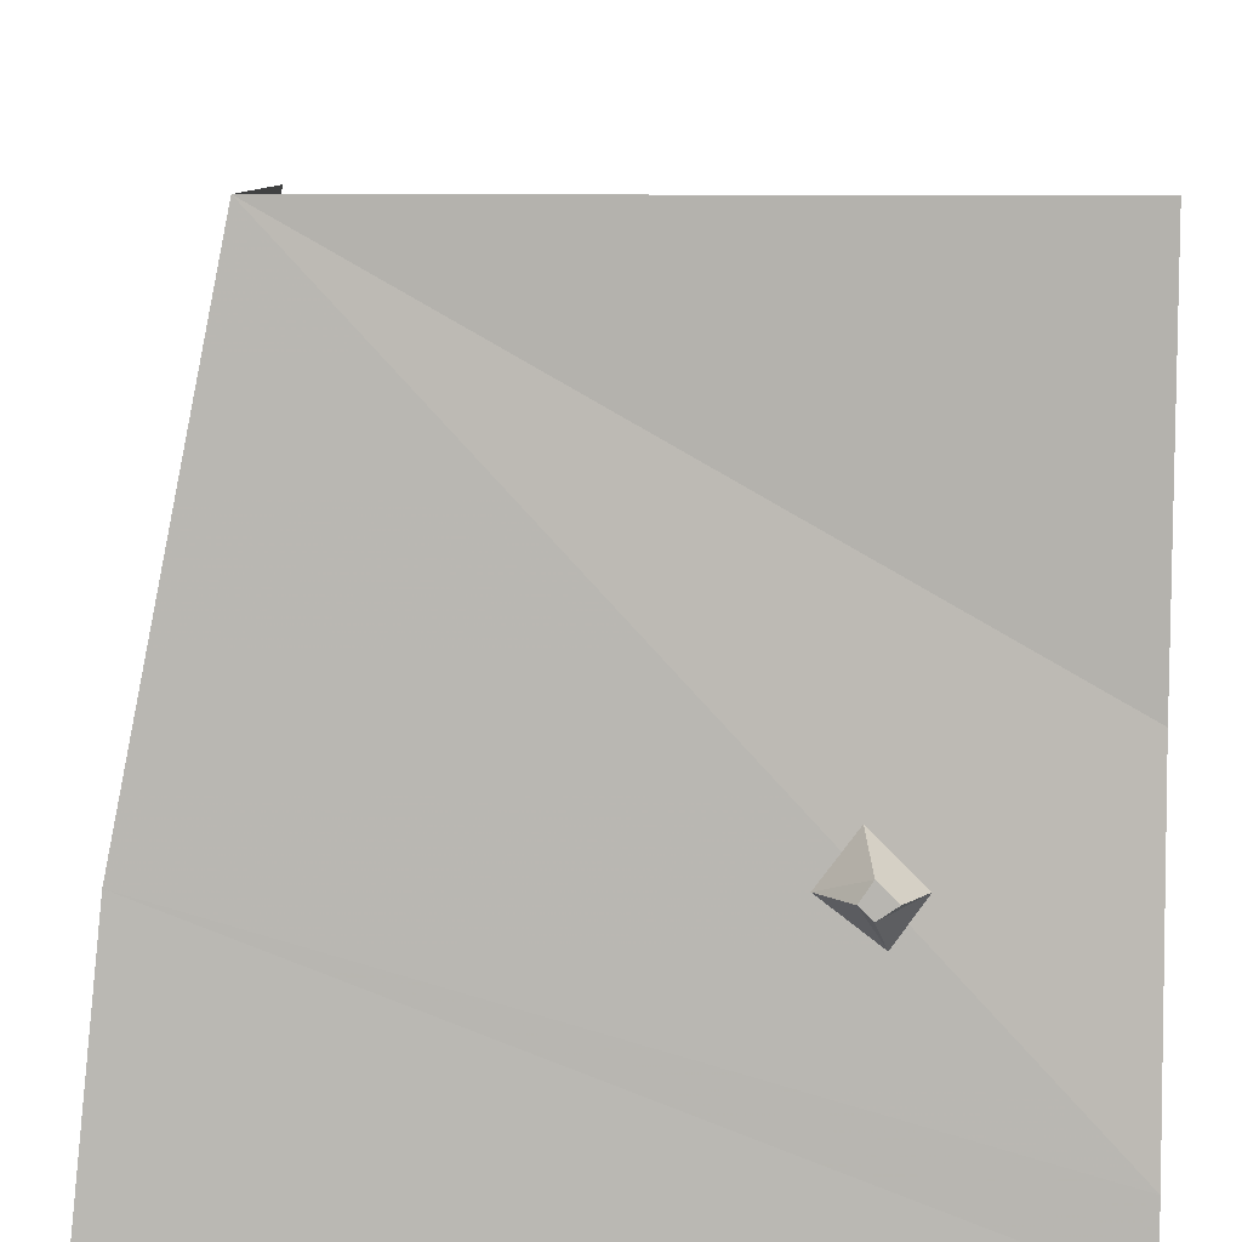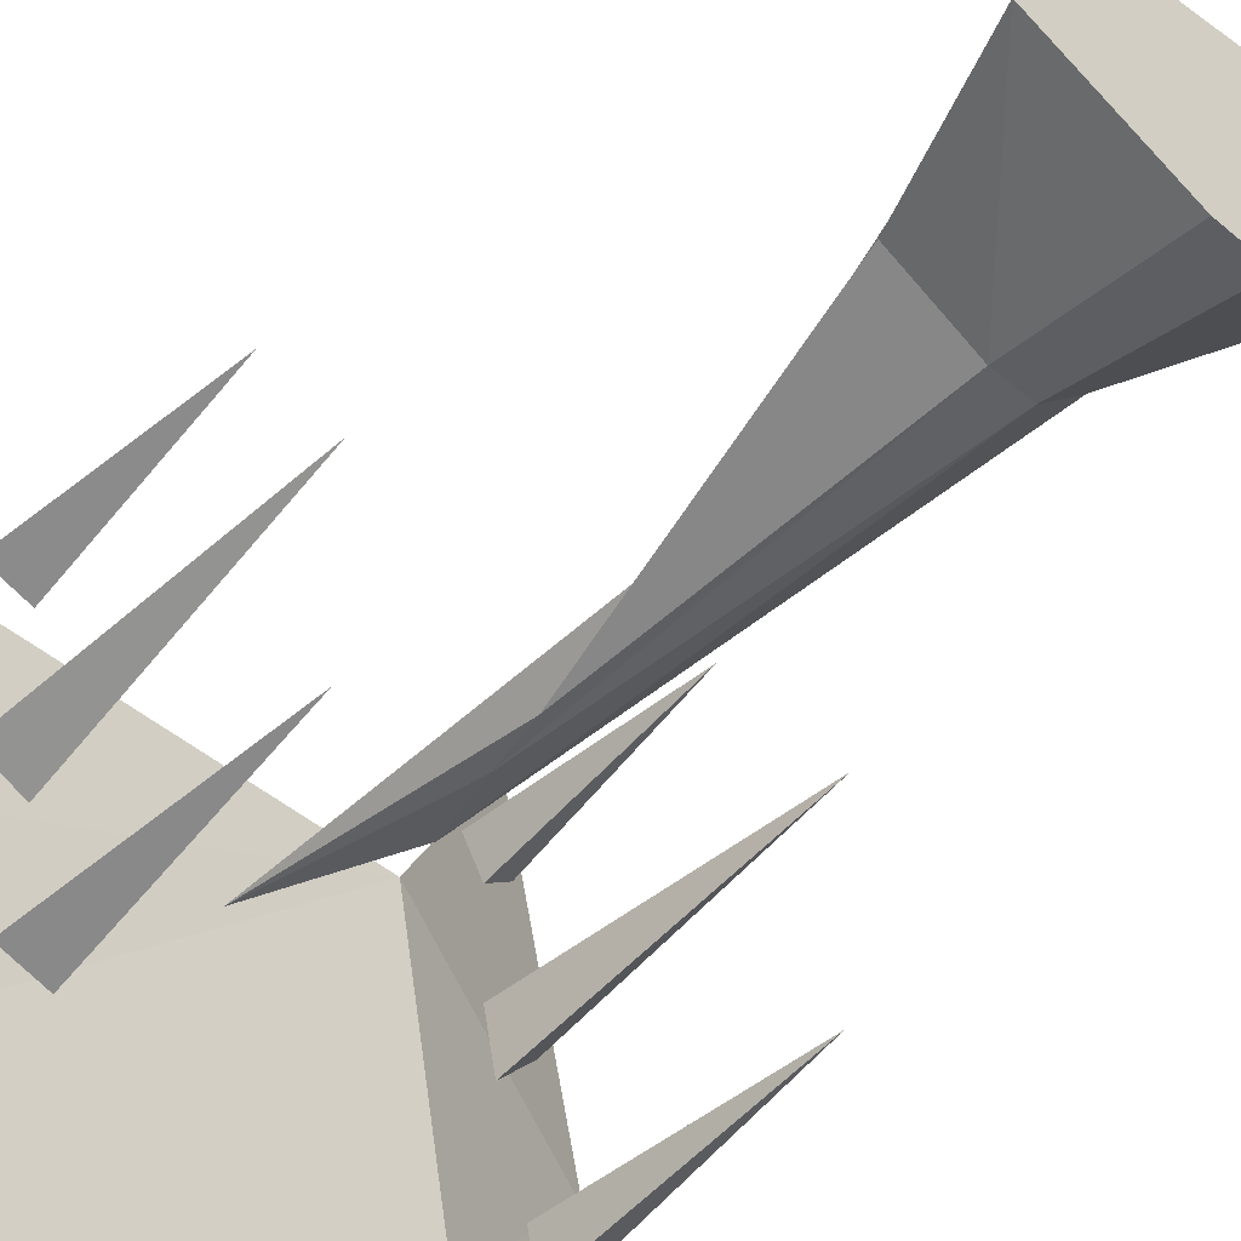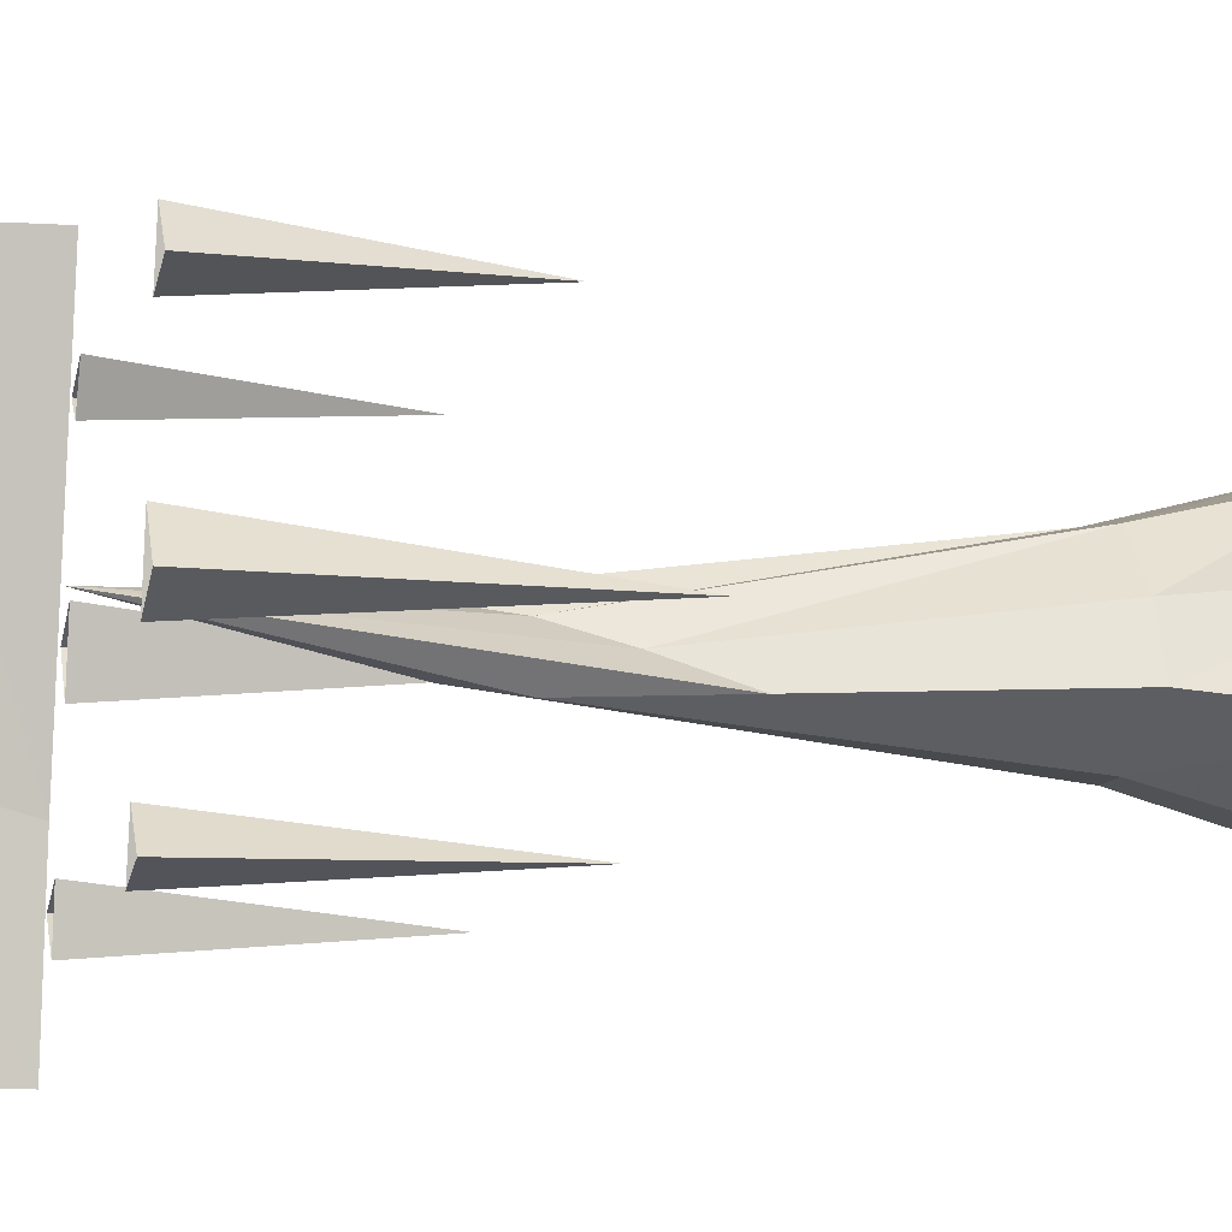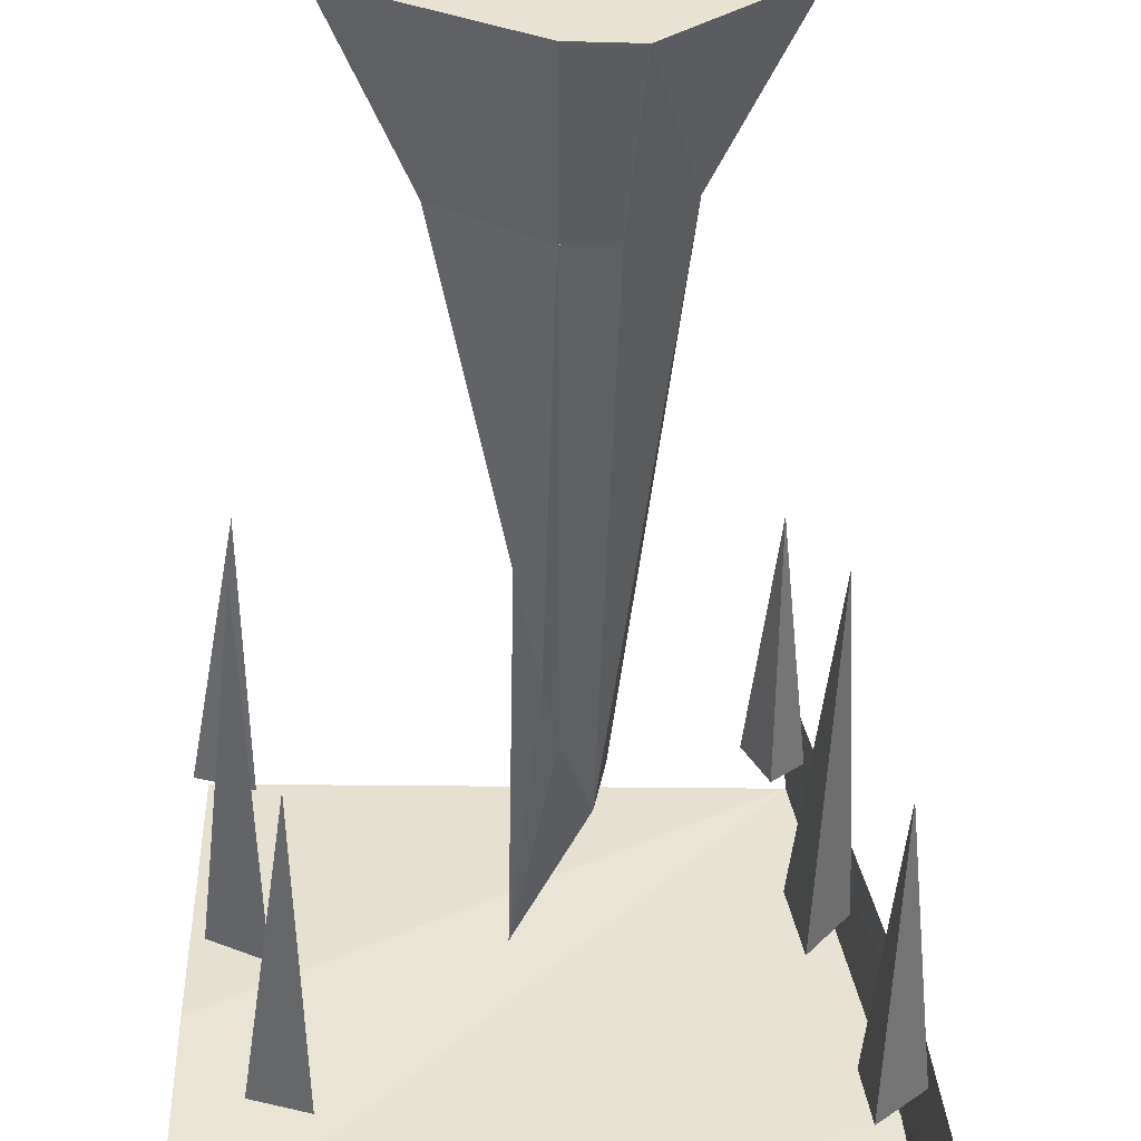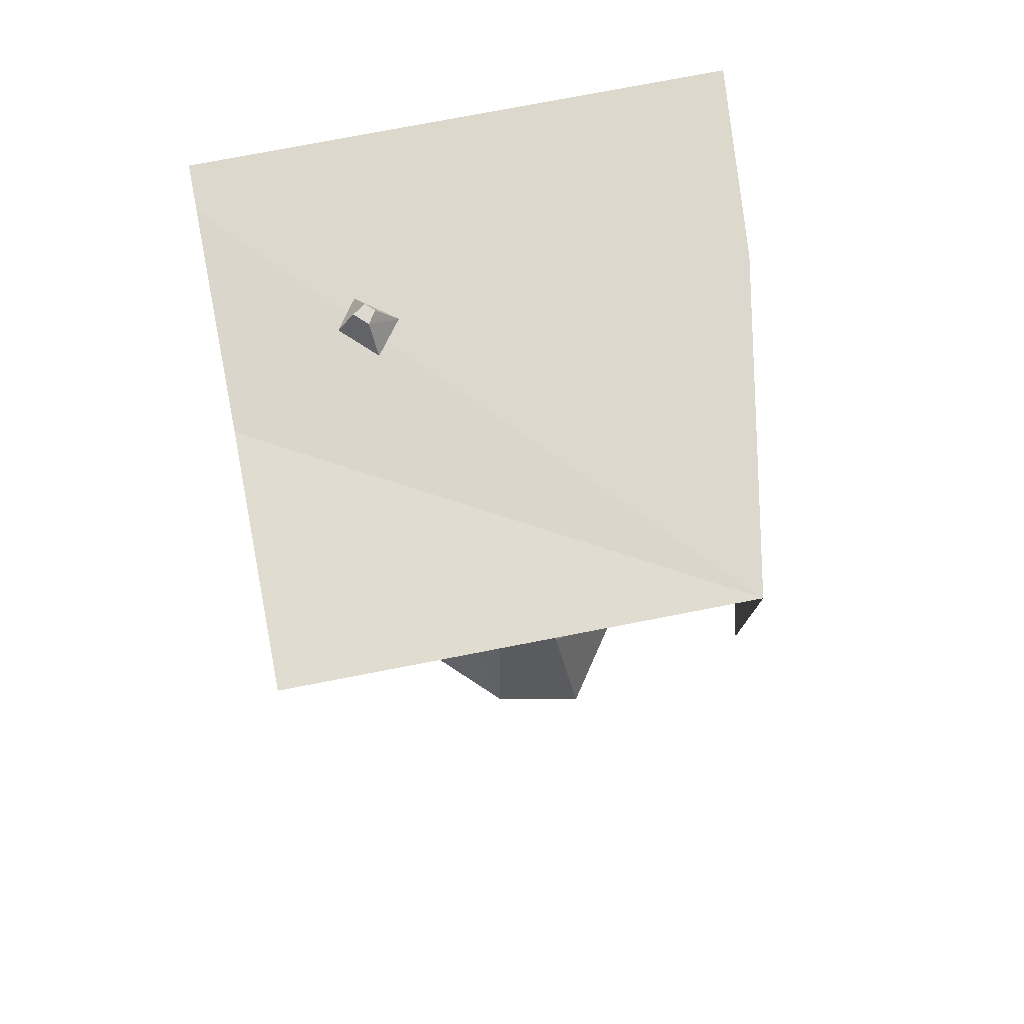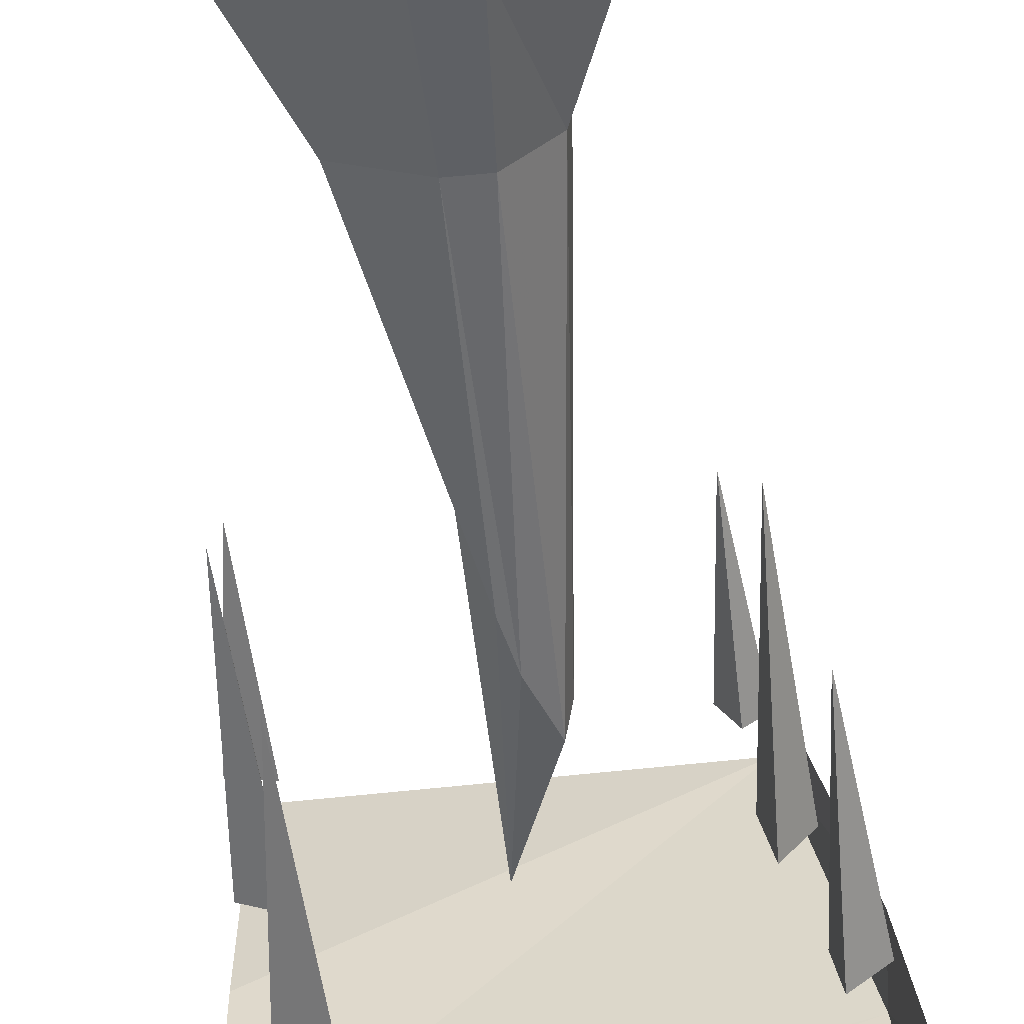
<metadata>
{"format":"obj","ext":"obj","renderer":"f3d","projection":"perspective","resolution":1024,"background":"white","views":[{"elev":8.4,"azim":-179.4,"up":"+Z"},{"elev":-52.0,"azim":-42.2,"up":"+Z"},{"elev":-10.9,"azim":-104.1,"up":"+Z"},{"elev":-50.7,"azim":-1.7,"up":"+Z"},{"elev":71.6,"azim":-11.4,"up":"+Y"},{"elev":-58.0,"azim":5.6,"up":"+Z"}]}
</metadata>
<code>
v 0.4609 1.695 -0.125
v 0.5 1.703 -0.5
v 0.5 1.453 -0.5
v 0.4609 1.453 -0.1875
v 0.3359 1.688 0.5
v -0.5 1.703 -0.4062
v -0.5 1.703 -0.5
v -0.2266 1.703 -0.0625
v -0.2891 1.703 -0.125
v -0.2578 1.758 -0.125
v -0.2344 1.758 -0.1016
v -0.1797 1.703 -0.125
v -0.2188 1.758 -0.125
v -0.25 1.703 -0.1797
v -0.2344 1.758 -0.1406
v -0.03125 0.9766 -0.1016
v -0.007812 1.086 -0.08594
v 0.03906 1.234 -0.03906
v 0.05469 1.203 0.01562
v 0.05469 1.125 0.02344
v 0.02344 0.9688 0
v -0.01562 0.8516 -0.03906
v -0.07031 0.7188 -0.09375
v -0.1797 0.2969 -0.08594
v -0.03125 0.2969 -0.1641
v -0.0625 1.5 -0.007812
v -0.1406 0.2969 0.02344
v -0.2188 0 0.04688
v -0.2969 0 -0.1328
v 0.07812 0.2969 0.1484
v -0.05469 0.2969 0.125
v -0.07031 0 0.1953
v 0.25 0 0.04688
v -0.03906 0 -0.2422
v 0.03906 0.2969 -0.1641
v 0.1328 0.2969 0.02344
v 0.1172 0 0.2344
v 0.125 0.2969 -0.0625
v 0.2422 0 -0.09375
v 0.05469 0 -0.2422
v 0.2812 1.016 0.2891
v 0.25 1.453 0.3281
v 0.3359 1.453 0.2969
v 0.2891 1.453 0.2578
v 0.3359 0.8594 -0.007812
v 0.2969 1.453 0.04688
v 0.3828 1.453 0.007812
v 0.3203 1.453 -0.07031
v 0.3984 0.9531 -0.3125
v 0.375 1.453 -0.2656
v 0.4609 1.453 -0.2969
v 0.3906 1.453 -0.3594
v -0.4531 1.453 -0.0625
v -0.3906 1.453 0.01562
v -0.4062 0.8594 -0.05469
v -0.3672 1.453 -0.1016
v -0.3828 1.453 -0.3359
v -0.3203 1.453 -0.2734
v -0.3281 0.9531 -0.3203
v -0.2969 1.453 -0.3594
v -0.4922 1.453 0.2422
v -0.4297 1.453 0.3125
v -0.4297 1.016 0.2578
v -0.4062 1.453 0.2188
v -0.5 1.688 0.02344
v -0.5 1.703 0.5
v 0.3125 1.453 0.5
f 1 2 3
f 1 3 4
f 1 4 5
f 1 5 6
f 1 6 7
f 1 7 2
f 8 9 10
f 8 10 11
f 8 11 12
f 12 11 13
f 12 13 14
f 14 13 15
f 14 15 9
f 9 15 10
f 10 15 13
f 10 13 11
f 16 17 18
f 16 18 19
f 16 19 20
f 16 20 21
f 16 21 22
f 16 22 23
f 16 23 24
f 16 24 25
f 16 25 17
f 16 17 26
f 16 26 23
f 23 26 22
f 23 22 27
f 23 27 24
f 24 27 28
f 24 28 29
f 24 29 25
f 24 25 30
f 24 30 27
f 27 30 31
f 27 31 32
f 27 32 28
f 28 32 33
f 28 33 29
f 29 33 34
f 29 34 25
f 25 34 35
f 25 35 17
f 17 35 18
f 17 18 26
f 26 18 19
f 26 19 20
f 26 20 21
f 26 21 22
f 22 21 31
f 22 31 27
f 30 31 21
f 30 21 20
f 30 20 36
f 30 36 33
f 30 33 37
f 30 37 31
f 31 37 32
f 32 37 33
f 35 38 18
f 18 38 19
f 19 38 36
f 19 36 20
f 36 38 39
f 36 39 33
f 33 39 40
f 33 40 34
f 34 40 35
f 35 40 38
f 35 38 30
f 35 30 25
f 38 40 39
f 30 38 36
f 41 42 43
f 41 43 44
f 41 44 42
f 45 46 47
f 45 47 48
f 45 48 46
f 49 50 51
f 49 51 52
f 49 52 50
f 53 54 55
f 53 55 56
f 56 55 54
f 57 58 59
f 57 59 60
f 60 59 58
f 61 62 63
f 61 63 64
f 64 63 62
f 6 5 65
f 65 5 66
f 5 4 67

</code>
